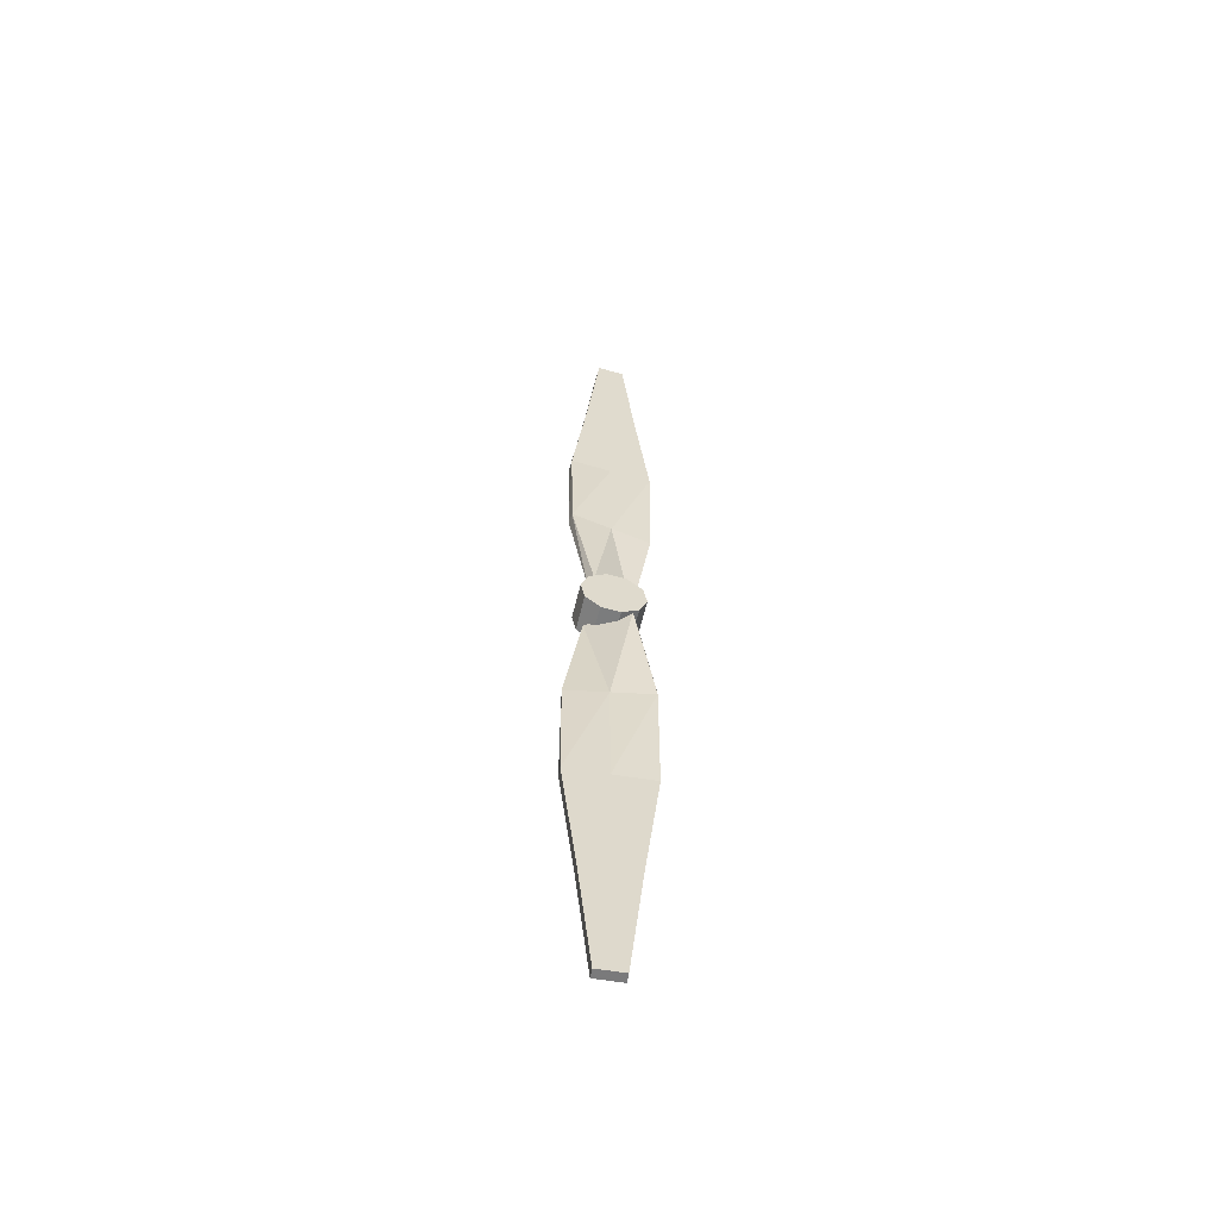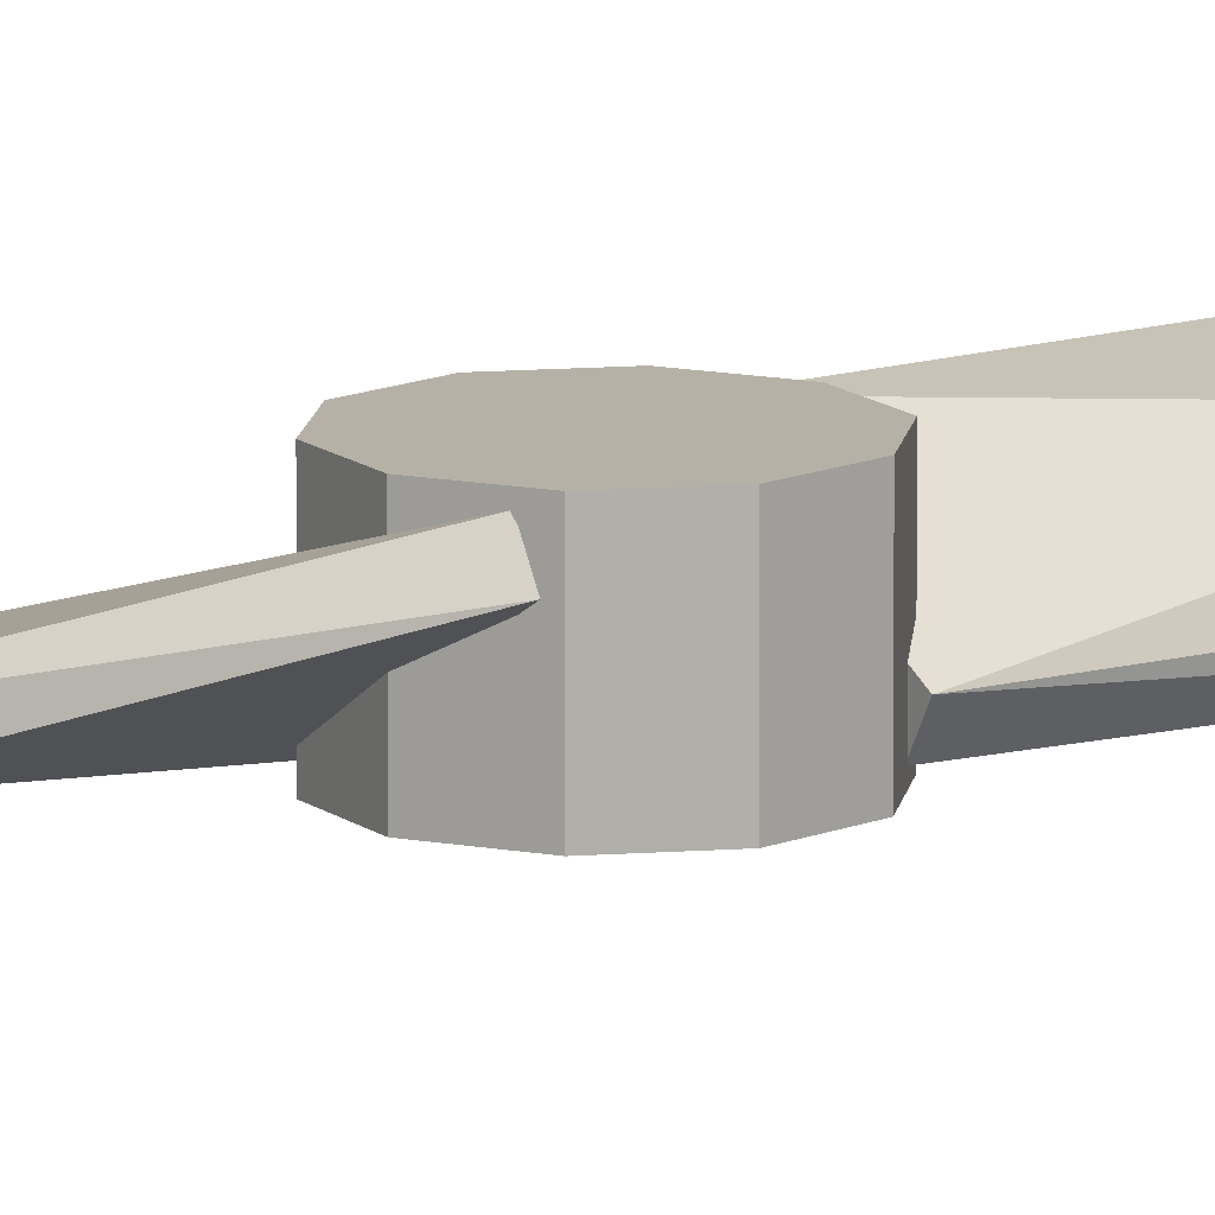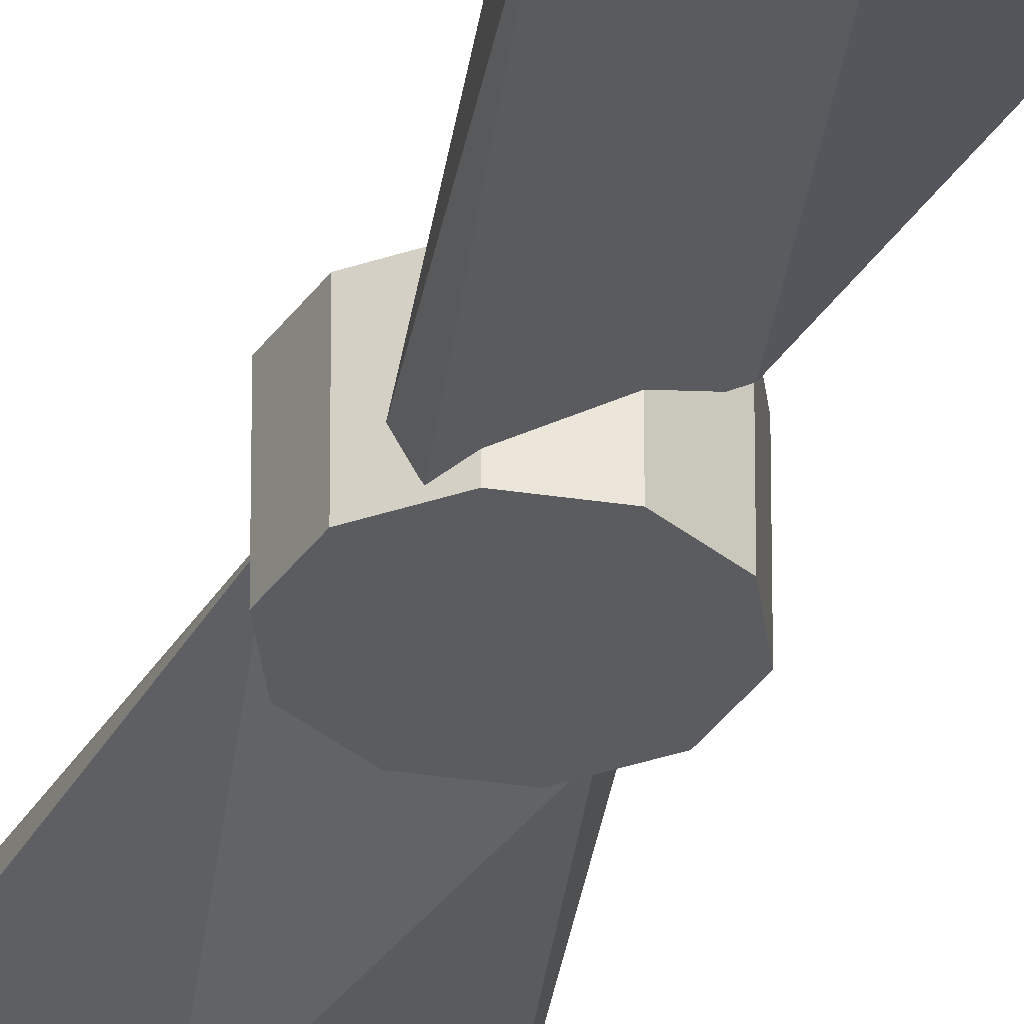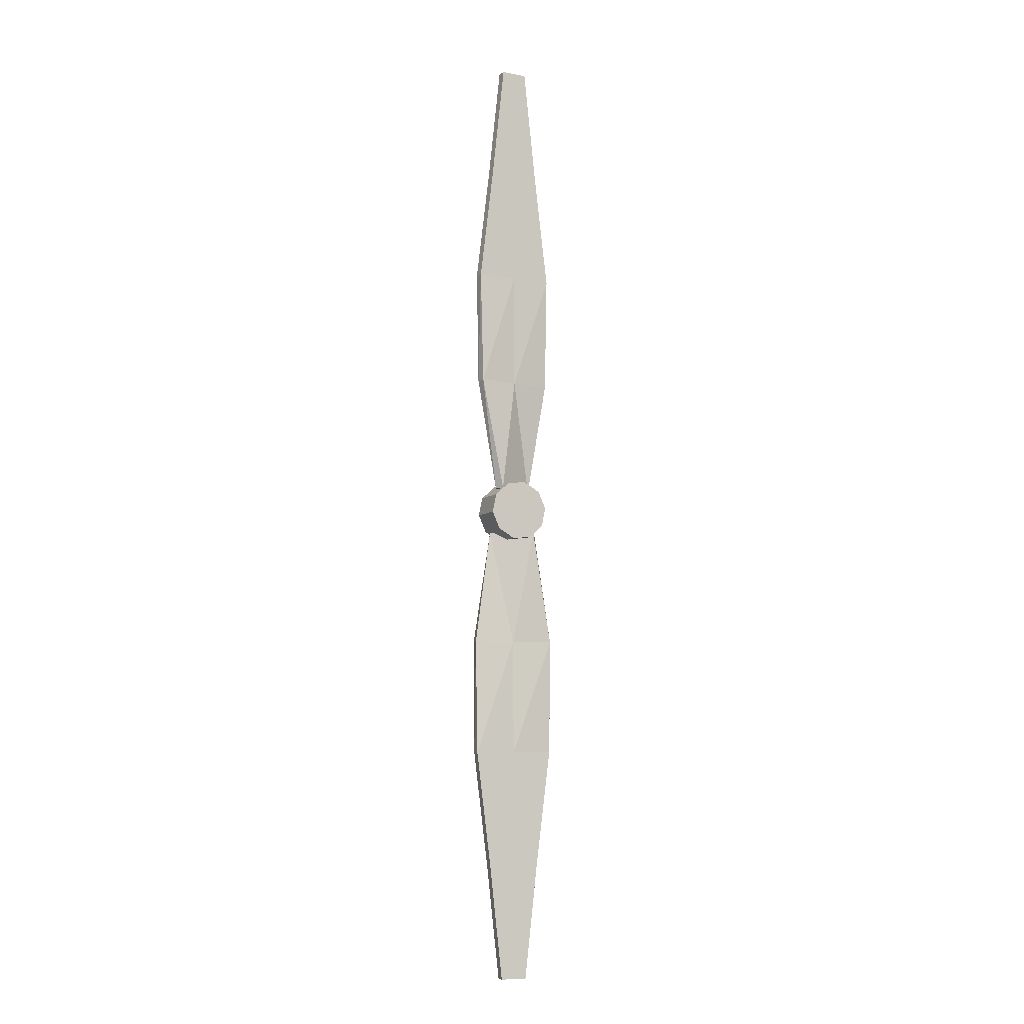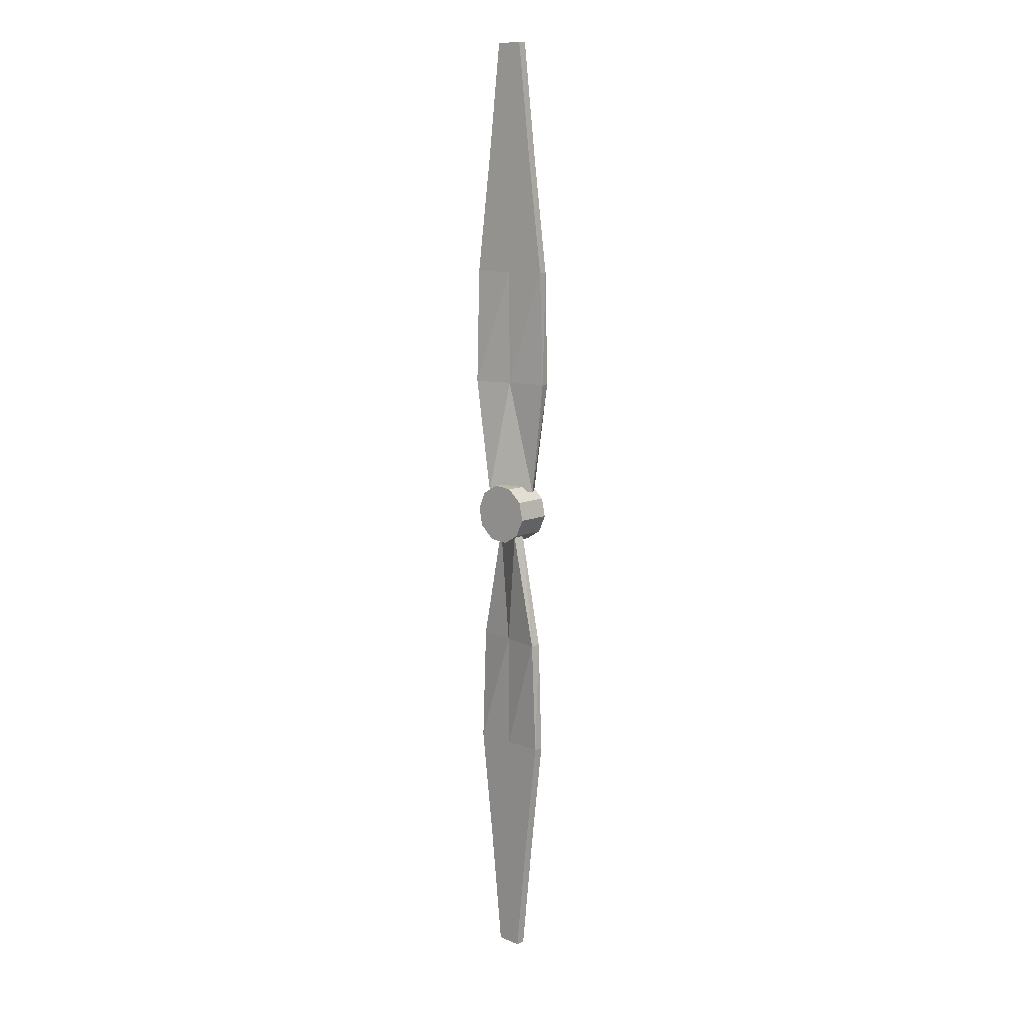
<metadata>
{"format":"obj","ext":"obj","renderer":"f3d","projection":"perspective","resolution":1024,"background":"white","views":[{"elev":-58.1,"azim":166.7,"up":"+Z"},{"elev":12.1,"azim":-124.4,"up":"+Y"},{"elev":-34.9,"azim":162.6,"up":"+Y"},{"elev":-7.4,"azim":-25.0,"up":"+Z"},{"elev":10.4,"azim":-138.0,"up":"+Z"}]}
</metadata>
<code>
o Cylinder_1_1_Cylinder_1_1_Propeller
v 0.1627 2.283 -0.3654
v 0.3464 2.283 -0.2
v 0 2.283 0
v 0.1627 2.75 -0.3654
v -0.08317 2.283 -0.3913
v -0.08317 2.75 -0.3913
v -0.2973 2.283 -0.2677
v -0.3978 2.283 -0.04181
v -0.2973 2.75 -0.2677
v -0.3464 2.283 0.2
v -0.3464 2.75 0.2
v -0.1627 2.283 0.3654
v 0.3978 2.75 0.04181
v 0.2973 2.283 0.2677
v 0.3978 2.283 0.04181
v 0.08317 2.283 0.3913
v 0.08317 2.75 0.3913
v 0.2973 2.75 0.2677
v 0.3464 2.75 -0.2
v -0.3978 2.75 -0.04181
v -0.1627 2.75 0.3654
f 1 2 3
f 4 2 1
f 5 1 3
f 6 1 5
f 7 5 3
f 7 6 5
f 8 7 3
f 8 9 7
f 10 8 3
f 11 8 10
f 12 10 3
f 12 11 10
f 13 14 15
f 16 12 3
f 17 12 16
f 2 15 3
f 14 16 3
f 18 16 14
f 19 15 2
f 15 14 3
f 20 13 19
f 4 19 2
f 6 4 1
f 7 9 6
f 8 20 9
f 11 20 8
f 12 21 11
f 13 18 14
f 17 21 12
f 18 17 16
f 19 13 15
f 19 4 6
f 6 9 20
f 20 11 21
f 21 17 18
f 18 13 20
f 19 6 20
f 20 21 18
o Cube.2_2_1_Cube.2_2_1_Propeller
v 0.03 2.569 -0.3
v -0.2898 2.615 -0.3
v -0.03 2.465 -0.3
v 0.2898 2.419 -0.3
v 0.2298 2.315 -0.3
v 0.5066 2.366 -1.8
v 0.5204 2.425 -3.3
v 0.5274 2.485 -1.8
v 0.3405 2.556 -4.8
v 0.3333 2.436 -4.8
v 0.1659 2.447 -6.3
v -0.003614 2.457 -6.3
v 0.1732 2.566 -6.3
v -0.1732 2.467 -6.3
v 0.003614 2.577 -6.3
v -0.3333 2.597 -4.8
v -0.3405 2.477 -4.8
v -0.5204 2.608 -3.3
v -0.5277 2.488 -3.3
v -0.5274 2.549 -1.8
v -0.5066 2.667 -1.8
v 0.01042 2.576 -1.8
v -0.2298 2.719 -0.3
v 0.003614 2.577 -3.3
v 0.5277 2.545 -3.3
v 0.003614 2.577 -4.8
v -0.1659 2.587 -6.3
v -0.003614 2.457 -4.8
v -0.003614 2.457 -3.3
v -0.01042 2.458 -1.8
f 22 23 24
f 25 24 26
f 27 25 26
f 28 29 27
f 30 28 31
f 32 30 31
f 33 34 32
f 35 36 33
f 37 35 38
f 39 38 40
f 41 39 40
f 23 42 41
f 43 44 22
f 25 43 22
f 45 42 43
f 46 43 29
f 45 37 39
f 30 45 46
f 47 48 37
f 34 47 30
f 49 35 33
f 32 49 33
f 50 38 49
f 31 50 49
f 51 40 50
f 27 50 28
f 51 23 41
f 26 51 27
f 22 44 23
f 25 22 24
f 27 29 25
f 28 46 29
f 30 46 28
f 32 34 30
f 33 36 34
f 35 48 36
f 37 48 35
f 39 37 38
f 41 42 39
f 23 44 42
f 43 42 44
f 25 29 43
f 45 39 42
f 46 45 43
f 45 47 37
f 30 47 45
f 47 36 48
f 34 36 47
f 49 38 35
f 32 31 49
f 50 40 38
f 31 28 50
f 51 41 40
f 27 51 50
f 51 24 23
f 26 24 51
o Cube.3_2_1_Cube.3_2_1_Propeller
v -0.03 2.569 0.3
v 0.2898 2.615 0.3
v 0.03 2.465 0.3
v -0.2898 2.419 0.3
v -0.2298 2.315 0.3
v -0.5066 2.366 1.8
v -0.5204 2.425 3.3
v -0.5274 2.485 1.8
v -0.3405 2.556 4.8
v -0.3333 2.436 4.8
v -0.1732 2.566 6.3
v -0.1659 2.447 6.3
v 0.003614 2.457 6.3
v 0.1732 2.467 6.3
v -0.003614 2.577 6.3
v 0.3333 2.597 4.8
v 0.3405 2.477 4.8
v 0.5204 2.608 3.3
v 0.5277 2.488 3.3
v 0.5274 2.549 1.8
v 0.5066 2.667 1.8
v -0.01042 2.576 1.8
v 0.2298 2.719 0.3
v -0.003614 2.577 3.3
v -0.5277 2.545 3.3
v -0.003614 2.577 4.8
v 0.1659 2.587 6.3
v 0.003614 2.457 4.8
v 0.003614 2.457 3.3
v 0.01042 2.458 1.8
f 52 53 54
f 55 54 56
f 57 55 56
f 58 59 57
f 60 58 61
f 62 61 63
f 64 62 63
f 65 66 64
f 67 65 68
f 69 68 70
f 71 69 70
f 53 72 71
f 73 74 52
f 55 73 52
f 75 72 73
f 76 73 59
f 75 67 69
f 60 75 76
f 77 78 67
f 62 77 60
f 79 65 64
f 63 79 64
f 80 68 79
f 61 80 79
f 81 70 80
f 57 80 58
f 81 53 71
f 56 81 57
f 52 74 53
f 55 52 54
f 57 59 55
f 58 76 59
f 60 76 58
f 62 60 61
f 64 66 62
f 65 78 66
f 67 78 65
f 69 67 68
f 71 72 69
f 53 74 72
f 73 72 74
f 55 59 73
f 75 69 72
f 76 75 73
f 75 77 67
f 60 77 75
f 77 66 78
f 62 66 77
f 79 68 65
f 63 61 79
f 80 70 68
f 61 58 80
f 81 71 70
f 57 81 80
f 81 54 53
f 56 54 81

</code>
